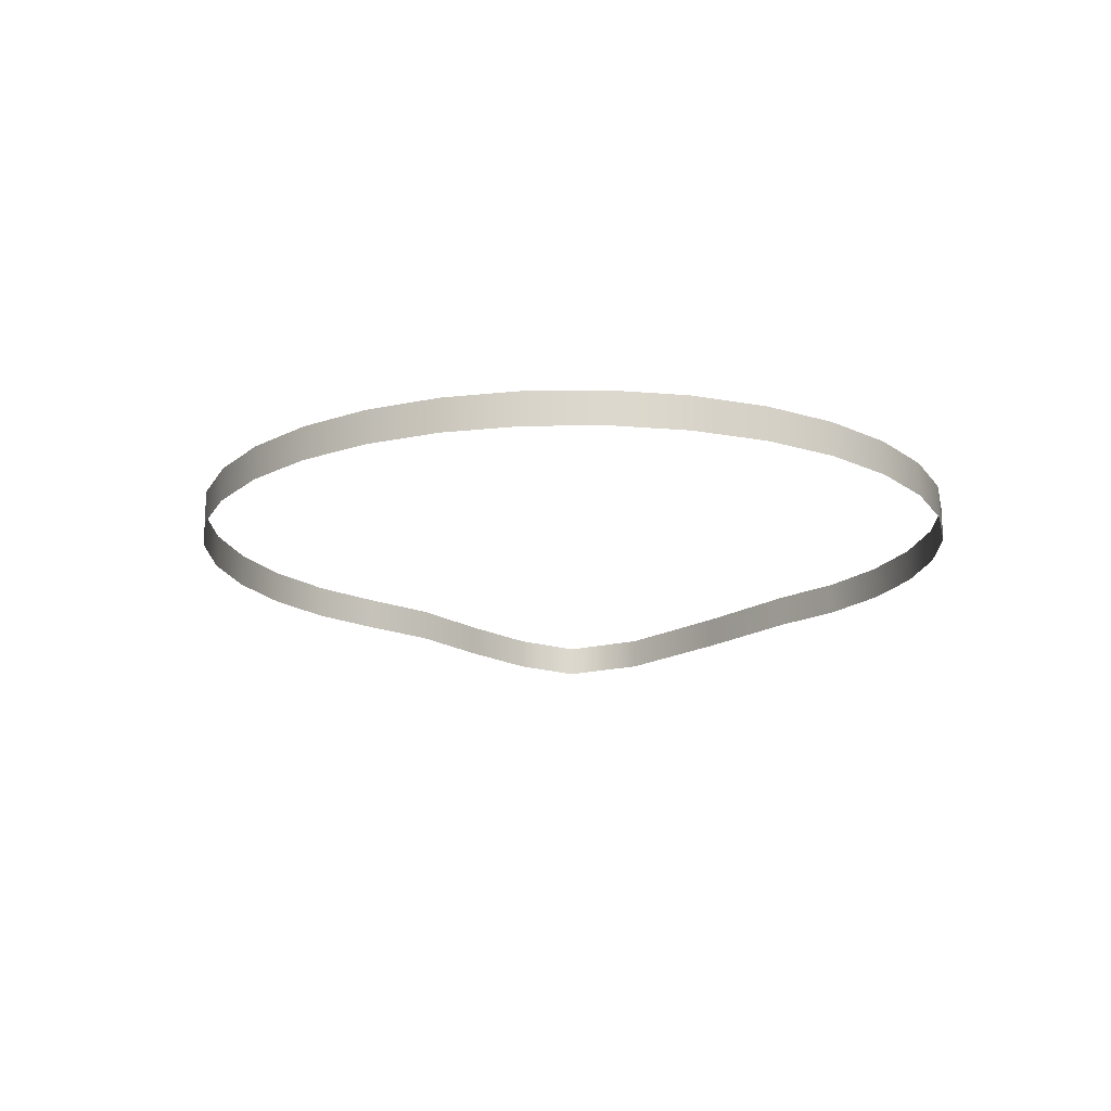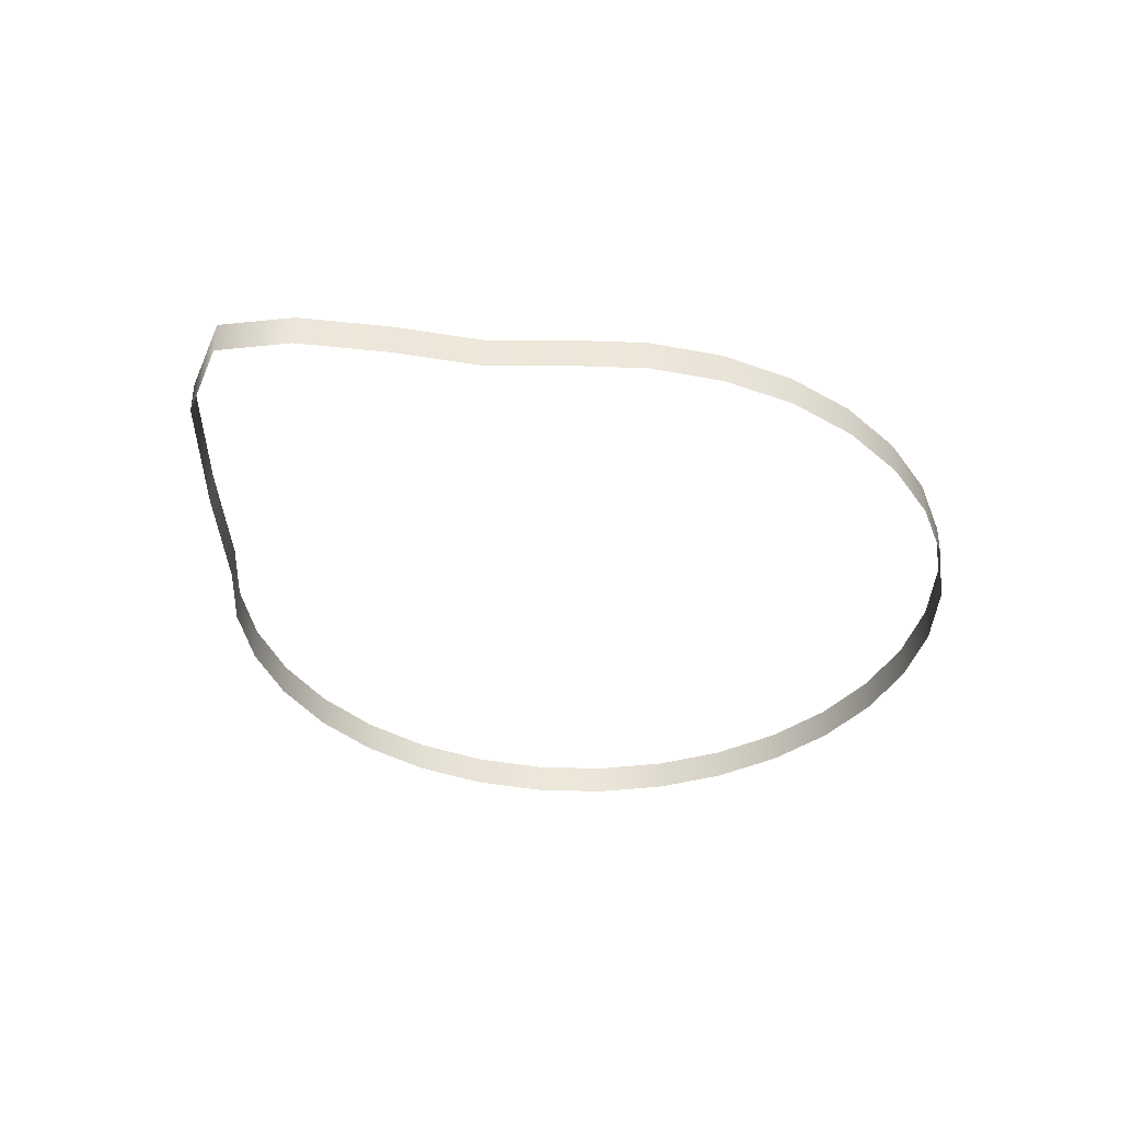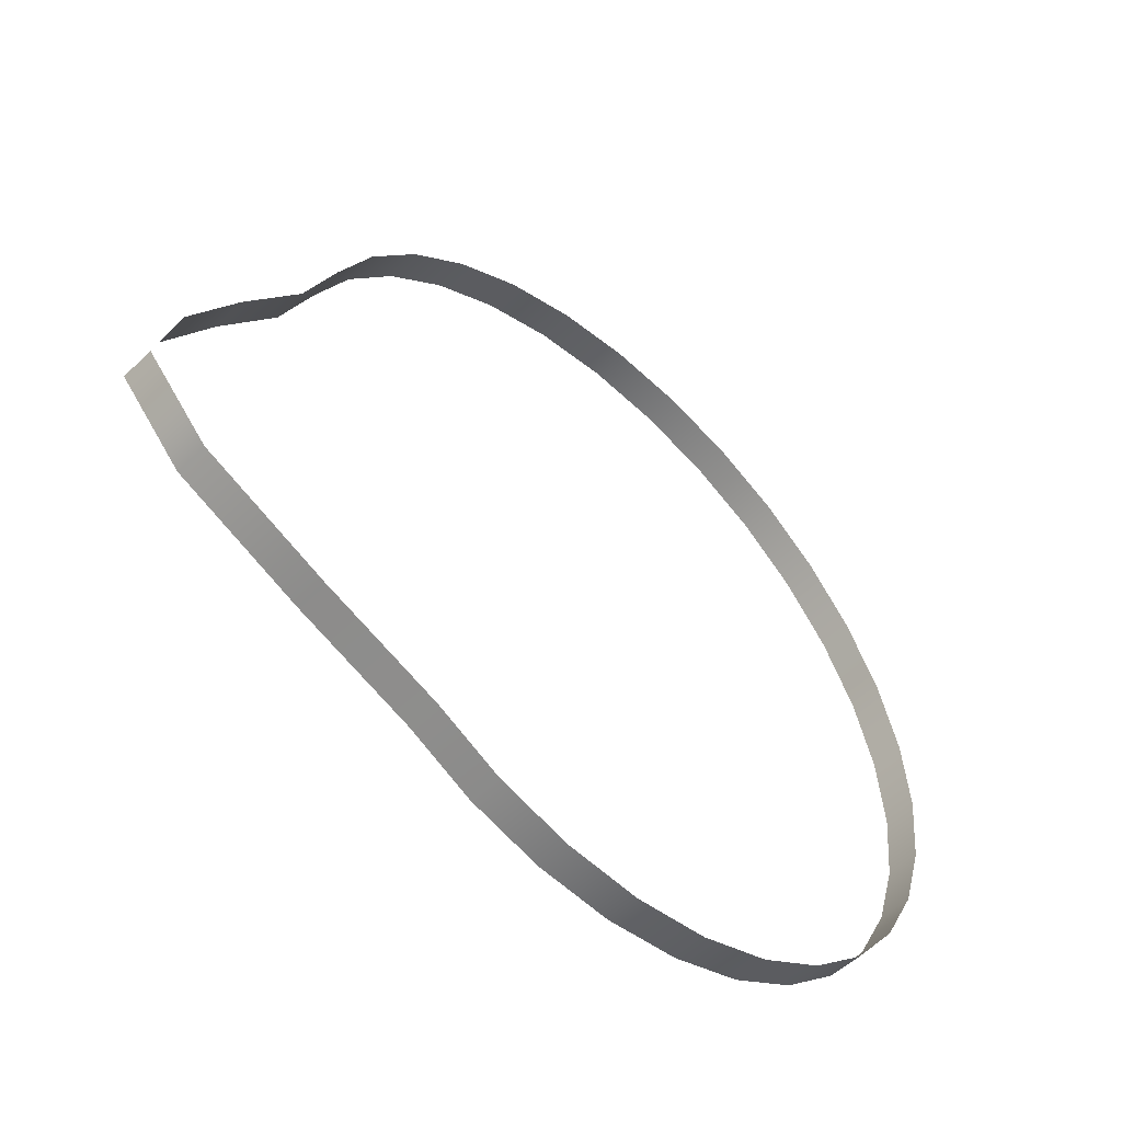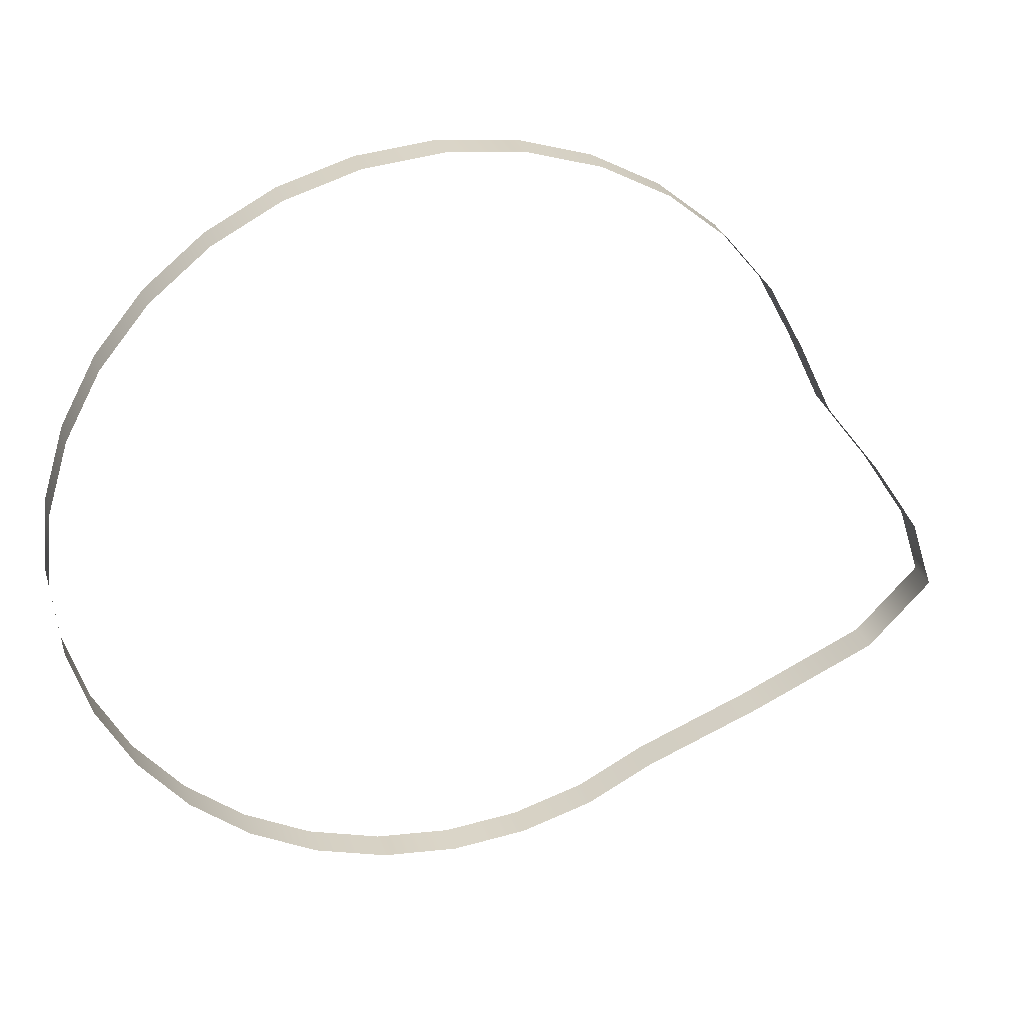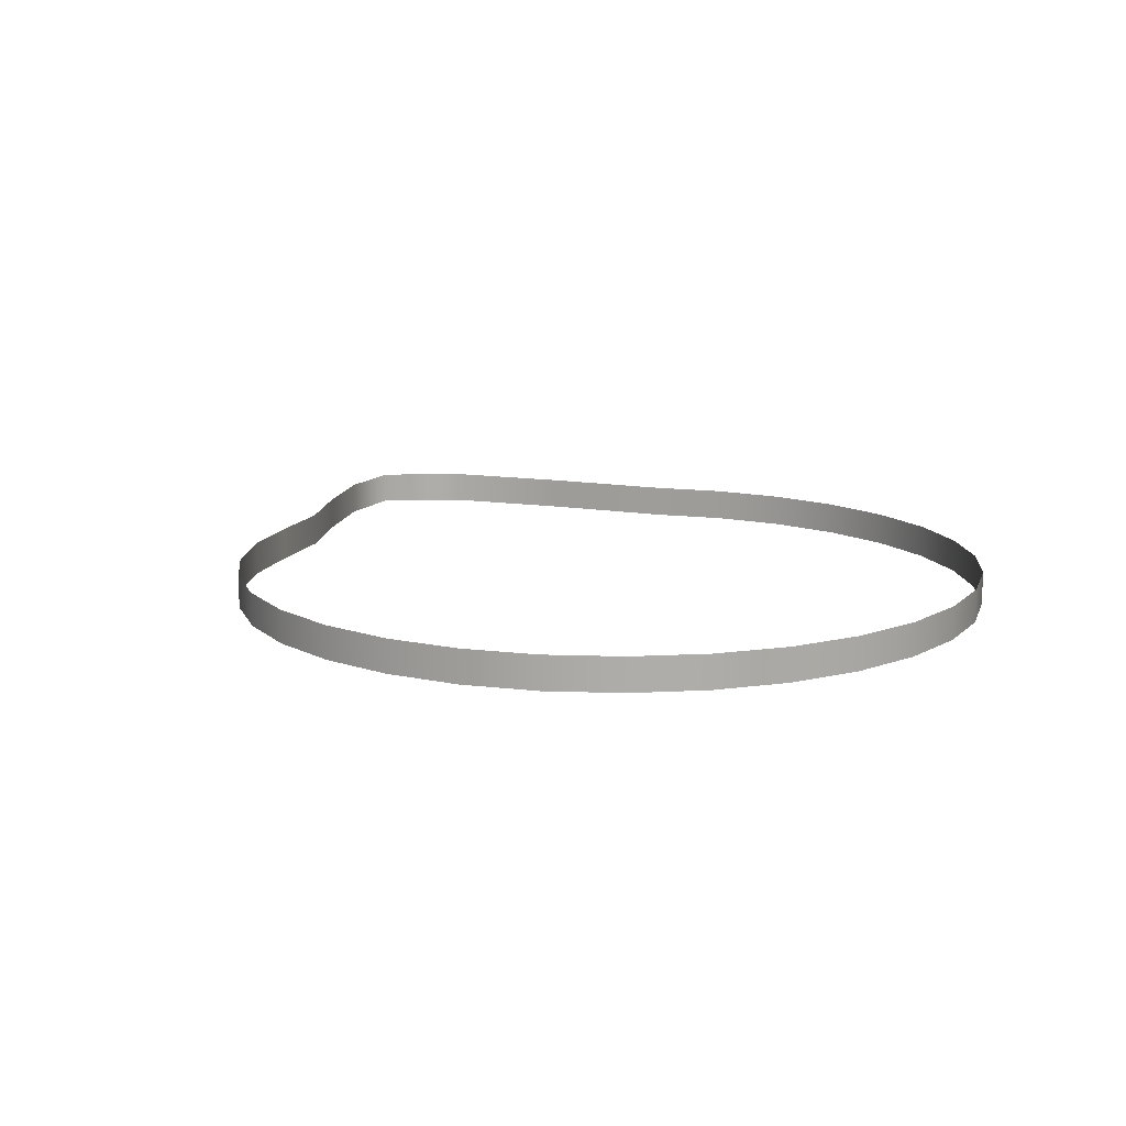
<metadata>
{"format":"obj","ext":"obj","renderer":"f3d","projection":"perspective","resolution":1024,"background":"white","views":[{"elev":-16.9,"azim":-105.5,"up":"+Z"},{"elev":-37.7,"azim":115.4,"up":"+Z"},{"elev":-51.8,"azim":136.6,"up":"+Y"},{"elev":29.3,"azim":-16.2,"up":"+Y"},{"elev":13.1,"azim":-136.1,"up":"+Z"}]}
</metadata>
<code>
o Cylinder_Cylinder.001
v 0.2787 1.501 0.4762
v 0.2787 1.501 0.5139
v 0.3638 1.493 0.4762
v 0.3638 1.493 0.5139
v 0.4456 1.468 0.4762
v 0.4456 1.468 0.5139
v 0.5209 1.427 0.4762
v 0.5209 1.427 0.5139
v 0.587 1.373 0.4762
v 0.587 1.373 0.5139
v 0.6412 1.307 0.4762
v 0.6412 1.307 0.5139
v 0.6815 1.232 0.4762
v 0.6815 1.232 0.5139
v 0.7198 1.15 0.4762
v 0.7198 1.15 0.5139
v 0.7846 1.065 0.4762
v 0.7846 1.065 0.5139
v 0.8401 0.9799 0.4762
v 0.8401 0.9799 0.5139
v 0.8661 0.8981 0.4762
v 0.8661 0.8981 0.5139
v 0.7954 0.8228 0.4762
v 0.7954 0.8228 0.5139
v 0.654 0.7567 0.4762
v 0.654 0.7567 0.5139
v 0.5209 0.7025 0.4762
v 0.5209 0.7025 0.5139
v 0.4456 0.6622 0.4762
v 0.4456 0.6622 0.5139
v 0.3638 0.6374 0.4762
v 0.3638 0.6374 0.5139
v 0.2787 0.629 0.4762
v 0.2787 0.629 0.5139
v 0.1937 0.6374 0.4762
v 0.1937 0.6374 0.5139
v 0.1119 0.6622 0.4762
v 0.1119 0.6622 0.5139
v 0.03652 0.7025 0.4762
v 0.03652 0.7025 0.5139
v -0.02955 0.7567 0.4762
v -0.02955 0.7567 0.5139
v -0.08376 0.8228 0.4762
v -0.08376 0.8228 0.5139
v -0.124 0.8981 0.4762
v -0.124 0.8981 0.5139
v -0.1489 0.9799 0.4762
v -0.1489 0.9799 0.5139
v -0.1572 1.065 0.4762
v -0.1572 1.065 0.5139
v -0.1489 1.15 0.4762
v -0.1489 1.15 0.5139
v -0.124 1.232 0.4762
v -0.124 1.232 0.5139
v -0.08376 1.307 0.4762
v -0.08376 1.307 0.5139
v -0.02955 1.373 0.4762
v -0.02955 1.373 0.5139
v 0.03652 1.427 0.4762
v 0.03652 1.427 0.5139
v 0.1119 1.468 0.4762
v 0.1119 1.468 0.5139
v 0.1937 1.493 0.4762
v 0.1937 1.493 0.5139
f 1 2 4 3
f 3 4 6 5
f 5 6 8 7
f 7 8 10 9
f 9 10 12 11
f 11 12 14 13
f 13 14 16 15
f 15 16 18 17
f 17 18 20 19
f 19 20 22 21
f 21 22 24 23
f 23 24 26 25
f 25 26 28 27
f 27 28 30 29
f 29 30 32 31
f 31 32 34 33
f 33 34 36 35
f 35 36 38 37
f 37 38 40 39
f 39 40 42 41
f 41 42 44 43
f 43 44 46 45
f 45 46 48 47
f 47 48 50 49
f 49 50 52 51
f 51 52 54 53
f 53 54 56 55
f 55 56 58 57
f 57 58 60 59
f 59 60 62 61
f 61 62 64 63
f 63 64 2 1

</code>
